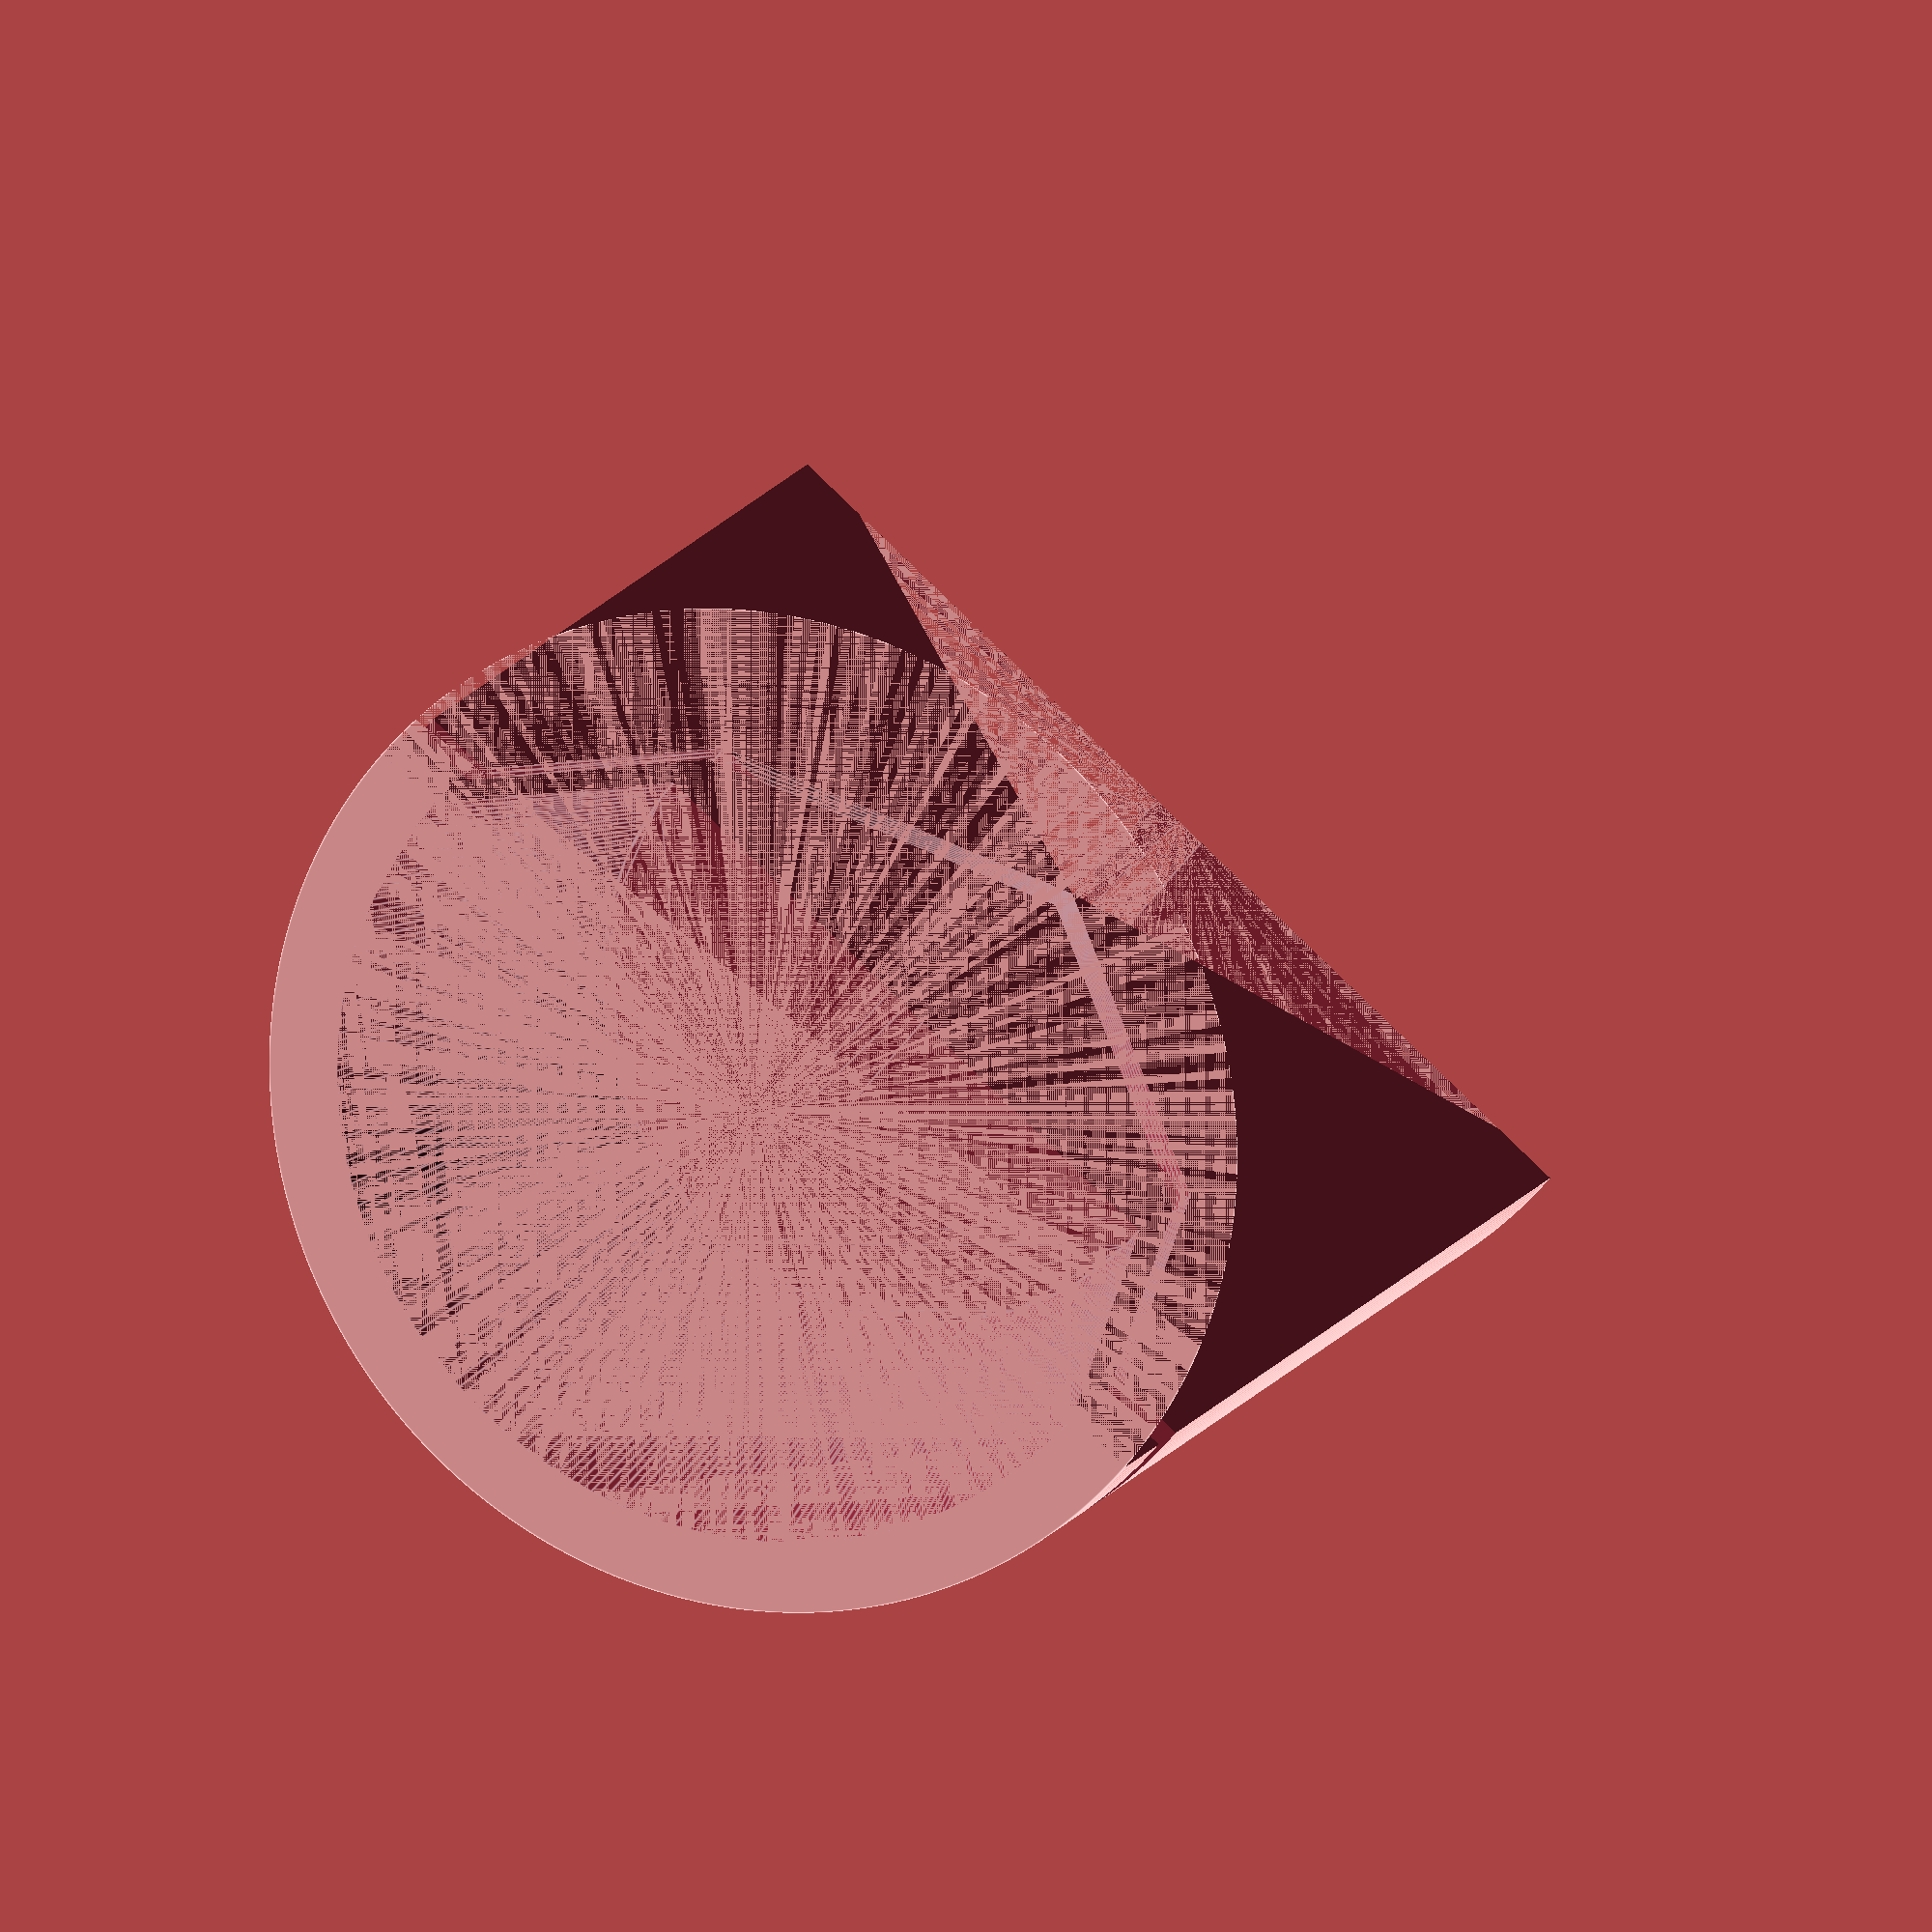
<openscad>
nozz=0.4;
diam=4.5;
cone=2.7;
leng=5;
walls=1;
tol=0.1;
gap=0.2;
segments=6;
$fn=360;

thick=nozz*walls;

module sabot(){

}

module flachette(){
    difference(){
        union(){
            cylinder(h=leng,d=diam-2*tol);
        }
        union(){
            linear_extrude(height=(diam-cone),scale=cone/(diam-2*thick))circle(d=diam-2*thick);
            difference(){
            union(){
                translate([0,0,thick+gap])linear_extrude(height=(diam-cone),scale=cone/(diam-2*thick))circle(d=diam-2*thick);
                translate([0,0,thick+gap+diam-cone])linear_extrude(height=cone/2,scale=0)circle(d=cone);
                translate([0,0,thick])cylinder(h=thick*0.5,d=diam);
                }
                union(){
                translate([0,0,thick+diam-cone])linear_extrude(height=cone/2,scale=0)circle(d=cone);
            translate([0,0,thick*1])linear_extrude(height=(diam-cone),scale=cone/(diam-2*thick))circle(d=diam-2*thick);            
            }
            }
            translate([0,0,leng])mirror([0,0,1])linear_extrude(height=leng-diam-thick-gap+cone/2,scale=0)circle(d=diam-2*thick);
        }
    }

}

module shotshell(){
    difference(){
        union(){
            cylinder(h=leng,d=diam-2*tol);
        }
        union(){
            linear_extrude(height=(diam-cone),scale=cone/(diam-2*thick))circle(d=diam-2*thick);
            translate([0,0,diam-cone+thick])cylinder(h=leng,d=diam-2*thick-2*tol);
            
        }

    }

}

module pellet(){

}

difference(){
flachette();
translate([-10,0,0])cube([20,20,20]);
}
</openscad>
<views>
elev=165.1 azim=140.1 roll=339.3 proj=o view=edges
</views>
